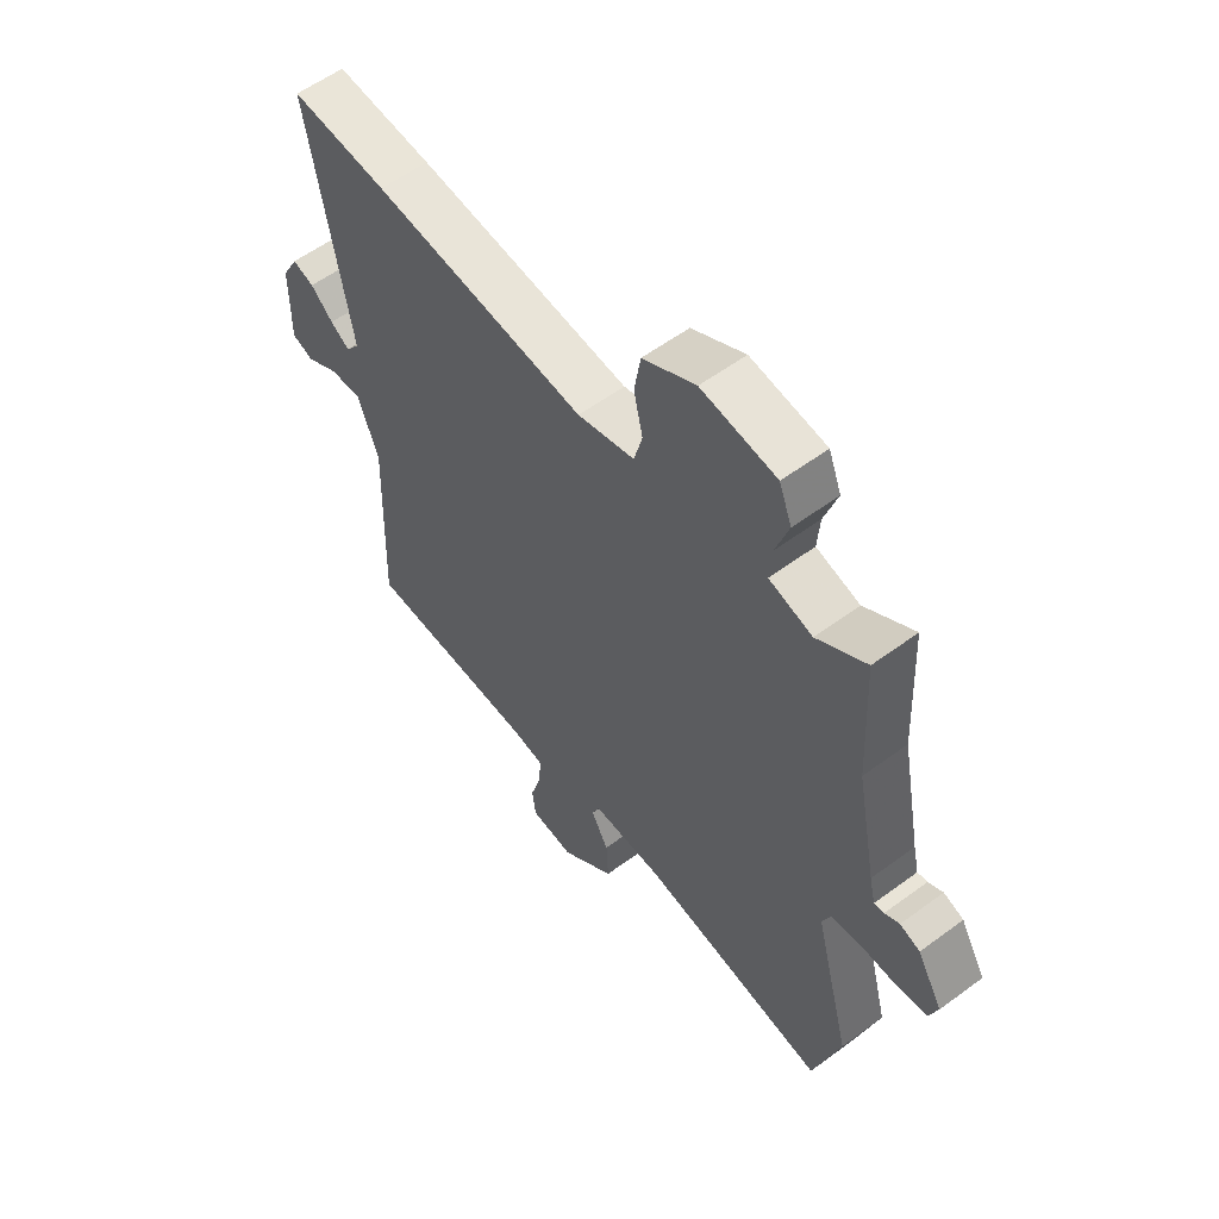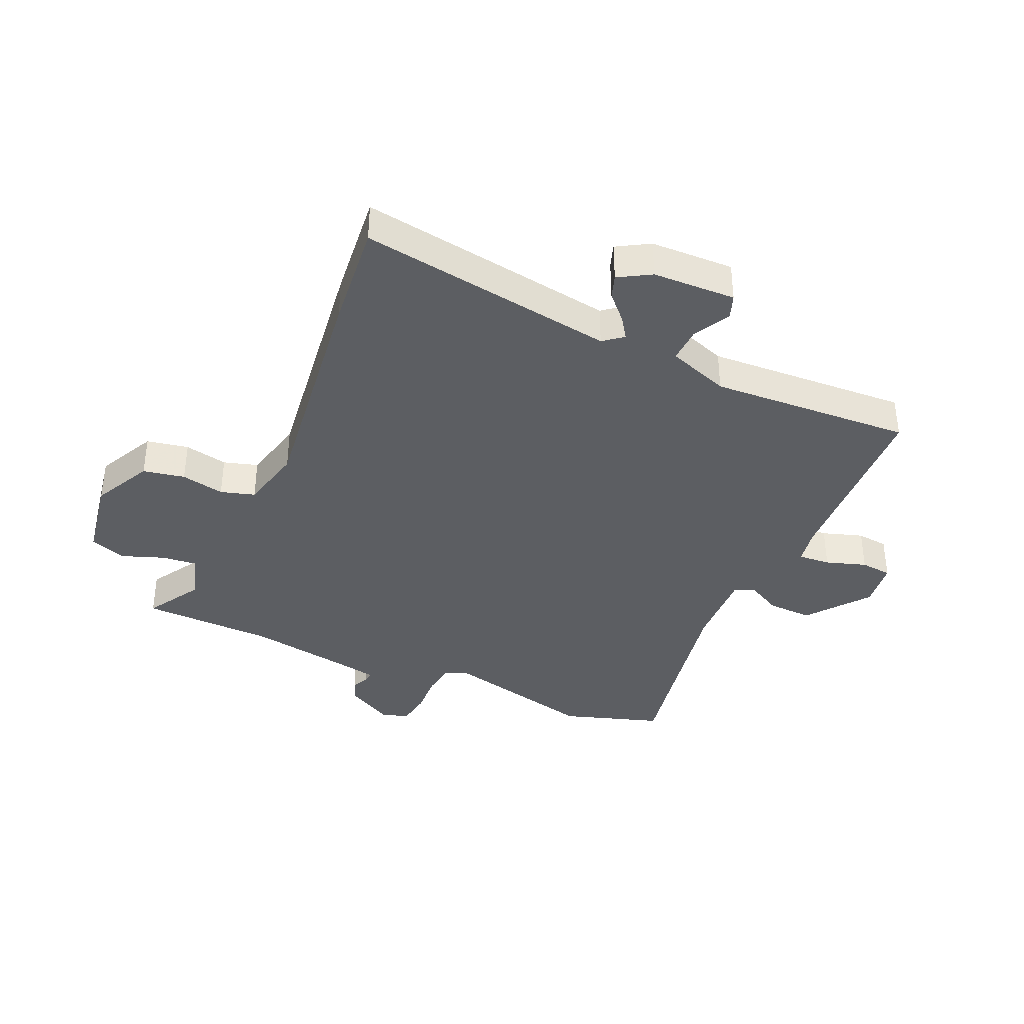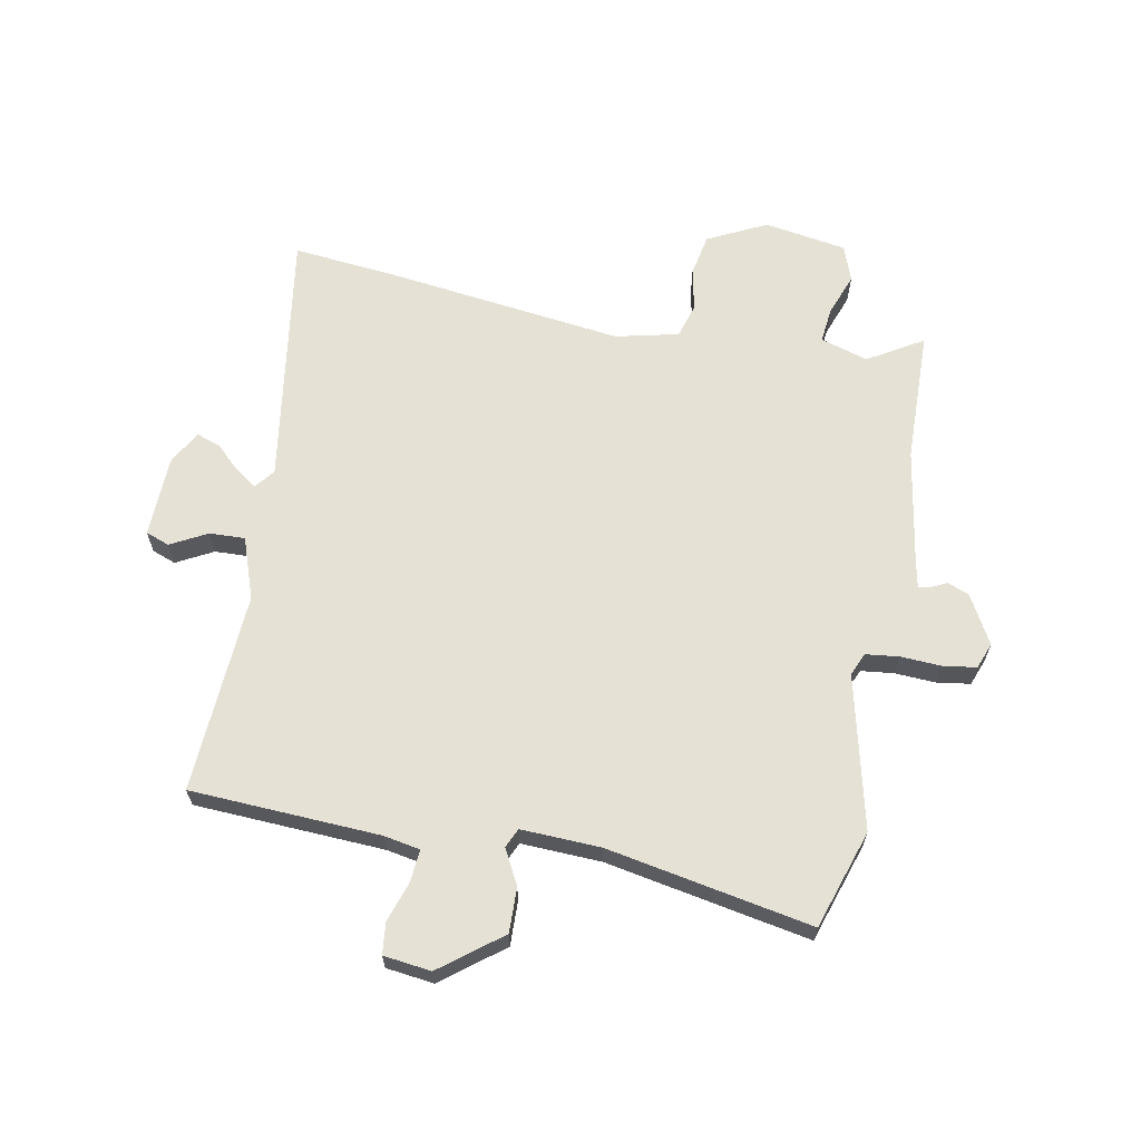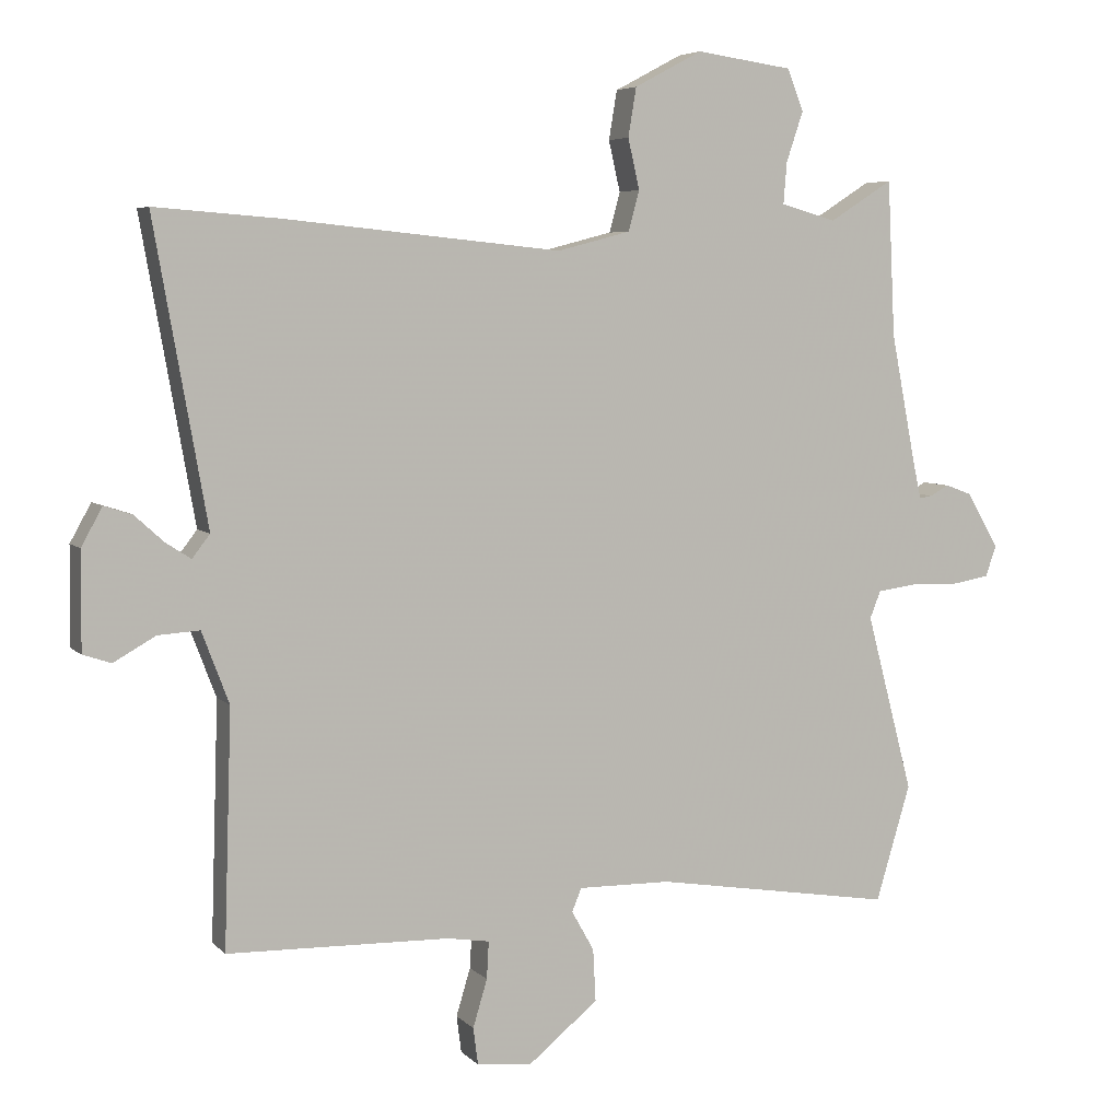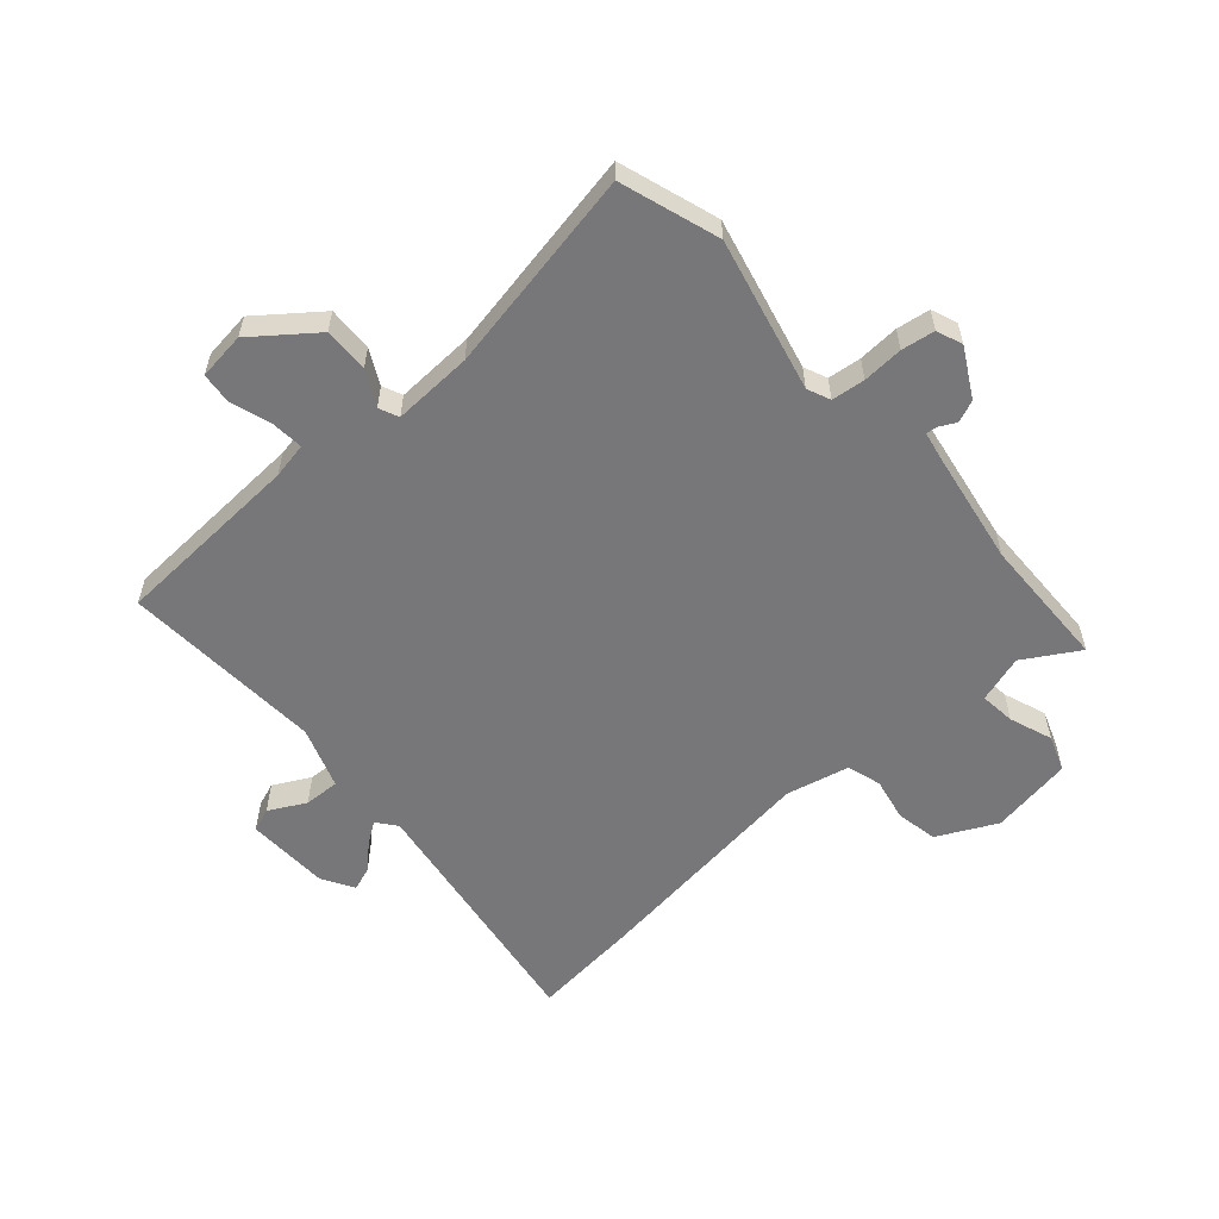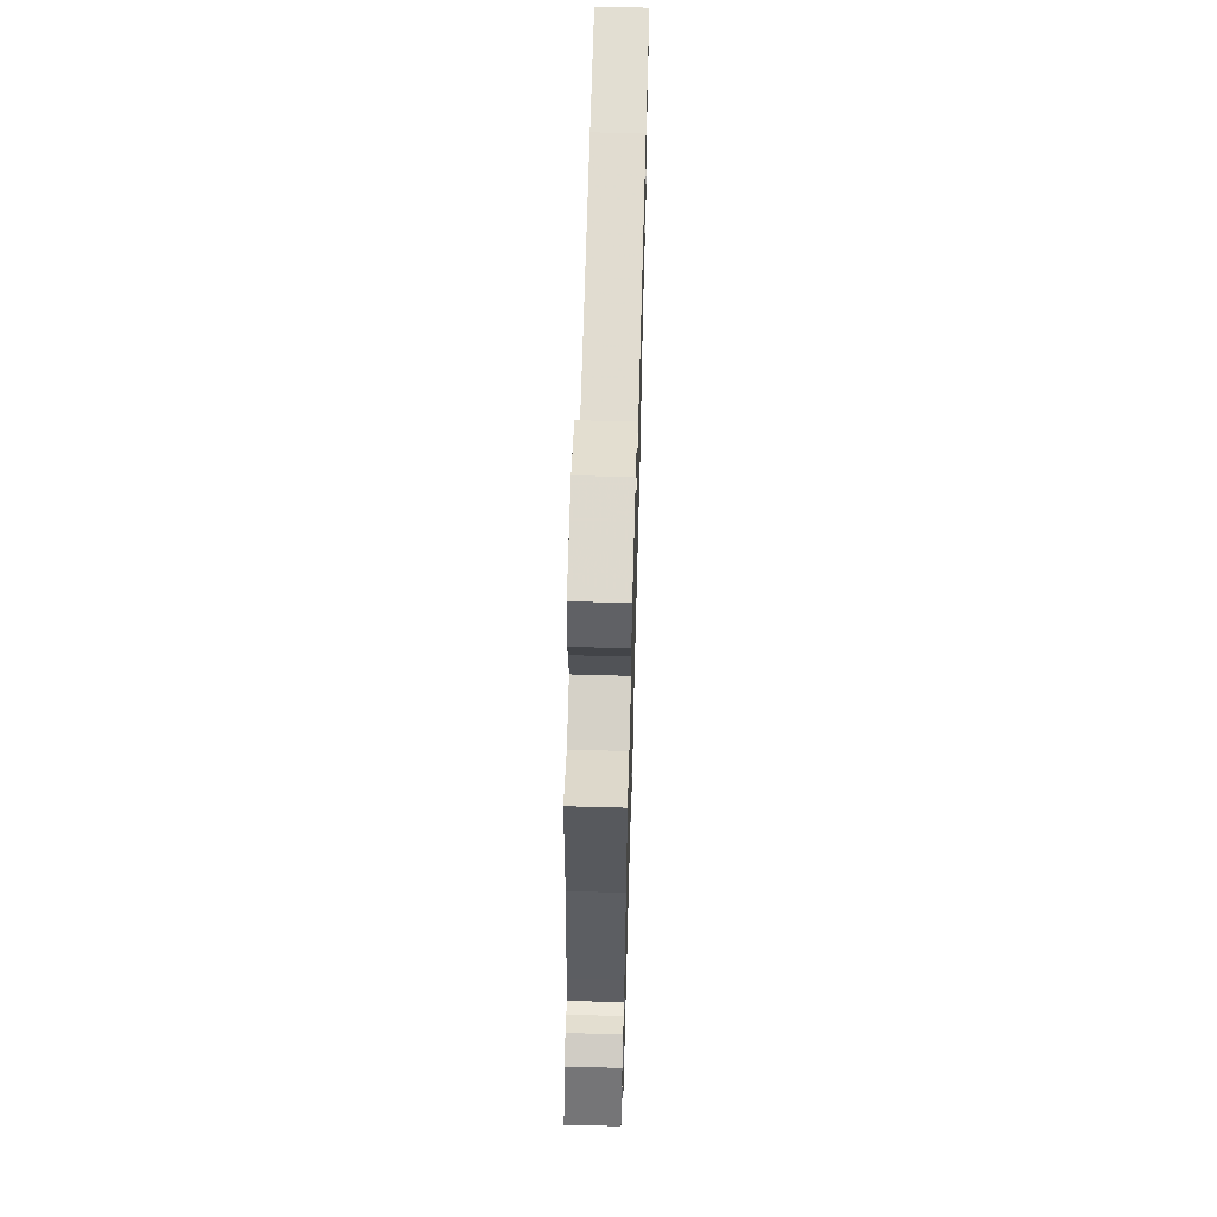
<metadata>
{"format":"obj","ext":"obj","renderer":"f3d","projection":"perspective","resolution":1024,"background":"white","views":[{"elev":57.1,"azim":-127.6,"up":"+Z"},{"elev":-37.9,"azim":67.4,"up":"+Y"},{"elev":64.5,"azim":-167.8,"up":"+Y"},{"elev":5.6,"azim":157.8,"up":"+Z"},{"elev":-57.2,"azim":-137.1,"up":"+Y"},{"elev":63.6,"azim":-88.4,"up":"+Z"}]}
</metadata>
<code>
v 0.439 0.07 0.495
v 0.623 0.07 0.509
v 0.545 0.07 0.069
v 0.571 0.07 0.035
v 0.608 0.07 0.059
v 0.651 0.07 0.098
v 0.692 0.07 0.111
v 0.723 0.07 0.055
v 0.724 0.07 -0.088
v 0.683 0.07 -0.102
v 0.621 0.07 -0.067
v 0.56 0.07 -0.063
v 0.52 0.07 -0.168
v 0.531 0.07 -0.515
v 0.204 0.07 -0.523
v 0.142 0.07 -0.533
v 0.145 0.07 -0.588
v 0.166 0.07 -0.658
v 0.159 0.07 -0.712
v 0.077 0.07 -0.72
v -0.025 0.07 -0.637
v -0.021 0.07 -0.56
v 0.012 0.07 -0.501
v -0.002 0.07 -0.467
v -0.139 0.07 -0.469
v -0.492 0.07 -0.526
v -0.543 0.07 -0.355
v -0.474 0.07 -0.093
v -0.49 0.07 -0.053
v -0.547 0.07 -0.045
v -0.617 0.07 -0.047
v -0.674 0.07 -0.037
v -0.69 0.07 0.008
v -0.642 0.07 0.09
v -0.604 0.07 0.104
v -0.576 0.07 0.089
v -0.557 0.07 0.086
v -0.546 0.07 0.135
v -0.508 0.07 0.331
v -0.497 0.07 0.56
v -0.404 0.07 0.501
v -0.322 0.07 0.524
v -0.327 0.07 0.585
v -0.352 0.07 0.659
v -0.328 0.07 0.72
v -0.186 0.07 0.74
v -0.086 0.07 0.687
v -0.074 0.07 0.615
v -0.091 0.07 0.541
v -0.075 0.07 0.482
v 0.033 0.07 0.454
v 0.439 0 0.495
v 0.623 0 0.509
v 0.545 0 0.069
v 0.571 0 0.035
v 0.608 0 0.059
v 0.651 0 0.098
v 0.692 0 0.111
v 0.723 0 0.055
v 0.724 0 -0.088
v 0.683 0 -0.102
v 0.621 0 -0.067
v 0.56 0 -0.063
v 0.52 0 -0.168
v 0.531 0 -0.515
v 0.204 0 -0.523
v 0.142 0 -0.533
v 0.145 0 -0.588
v 0.166 0 -0.658
v 0.159 0 -0.712
v 0.077 0 -0.72
v -0.025 0 -0.637
v -0.021 0 -0.56
v 0.012 0 -0.501
v -0.002 0 -0.467
v -0.139 0 -0.469
v -0.492 0 -0.526
v -0.543 0 -0.355
v -0.474 0 -0.093
v -0.49 0 -0.053
v -0.547 0 -0.045
v -0.617 0 -0.047
v -0.674 0 -0.037
v -0.69 0 0.008
v -0.642 0 0.09
v -0.604 0 0.104
v -0.576 0 0.089
v -0.557 0 0.086
v -0.546 0 0.135
v -0.508 0 0.331
v -0.497 0 0.56
v -0.404 0 0.501
v -0.322 0 0.524
v -0.327 0 0.585
v -0.352 0 0.659
v -0.328 0 0.72
v -0.186 0 0.74
v -0.086 0 0.687
v -0.074 0 0.615
v -0.091 0 0.541
v -0.075 0 0.482
v 0.033 0 0.454
f 47 48 49
f 46 47 49
f 45 46 49
f 44 45 49
f 43 44 49
f 42 43 49 50
f 41 42 50 51
f 39 40 41
f 38 39 41 51
f 34 35 36
f 33 34 36
f 32 33 36
f 31 32 36
f 30 31 36
f 29 30 36 37
f 25 26 27 28
f 24 25 28 29
f 21 22 23
f 20 21 23
f 19 20 23
f 18 19 23
f 17 18 23
f 16 17 23 24
f 1 2 3
f 51 1 3
f 38 51 3
f 37 38 3
f 29 37 3
f 24 29 3
f 16 24 3
f 15 16 3
f 9 10 11
f 8 9 11
f 7 8 11
f 6 7 11
f 5 6 11
f 4 5 11 12
f 4 12 13
f 3 4 13
f 15 3 13
f 13 14 15
f 100 99 98
f 100 98 97
f 100 97 96
f 100 96 95
f 100 95 94
f 101 100 94 93
f 102 101 93 92
f 92 91 90
f 102 92 90 89
f 87 86 85
f 87 85 84
f 87 84 83
f 87 83 82
f 87 82 81
f 88 87 81 80
f 79 78 77 76
f 80 79 76 75
f 74 73 72
f 74 72 71
f 74 71 70
f 74 70 69
f 74 69 68
f 75 74 68 67
f 54 53 52
f 54 52 102
f 54 102 89
f 54 89 88
f 54 88 80
f 54 80 75
f 54 75 67
f 54 67 66
f 62 61 60
f 62 60 59
f 62 59 58
f 62 58 57
f 62 57 56
f 63 62 56 55
f 64 63 55
f 64 55 54
f 64 54 66
f 66 65 64
f 1 52 53 2
f 2 53 54 3
f 3 54 55 4
f 4 55 56 5
f 5 56 57 6
f 6 57 58 7
f 7 58 59 8
f 8 59 60 9
f 9 60 61 10
f 10 61 62 11
f 11 62 63 12
f 12 63 64 13
f 13 64 65 14
f 14 65 66 15
f 15 66 67 16
f 16 67 68 17
f 17 68 69 18
f 18 69 70 19
f 19 70 71 20
f 20 71 72 21
f 21 72 73 22
f 22 73 74 23
f 23 74 75 24
f 24 75 76 25
f 25 76 77 26
f 26 77 78 27
f 27 78 79 28
f 28 79 80 29
f 29 80 81 30
f 30 81 82 31
f 31 82 83 32
f 32 83 84 33
f 33 84 85 34
f 34 85 86 35
f 35 86 87 36
f 36 87 88 37
f 37 88 89 38
f 38 89 90 39
f 39 90 91 40
f 40 91 92 41
f 41 92 93 42
f 42 93 94 43
f 43 94 95 44
f 44 95 96 45
f 45 96 97 46
f 46 97 98 47
f 47 98 99 48
f 48 99 100 49
f 49 100 101 50
f 50 101 102 51
f 51 102 52 1

</code>
